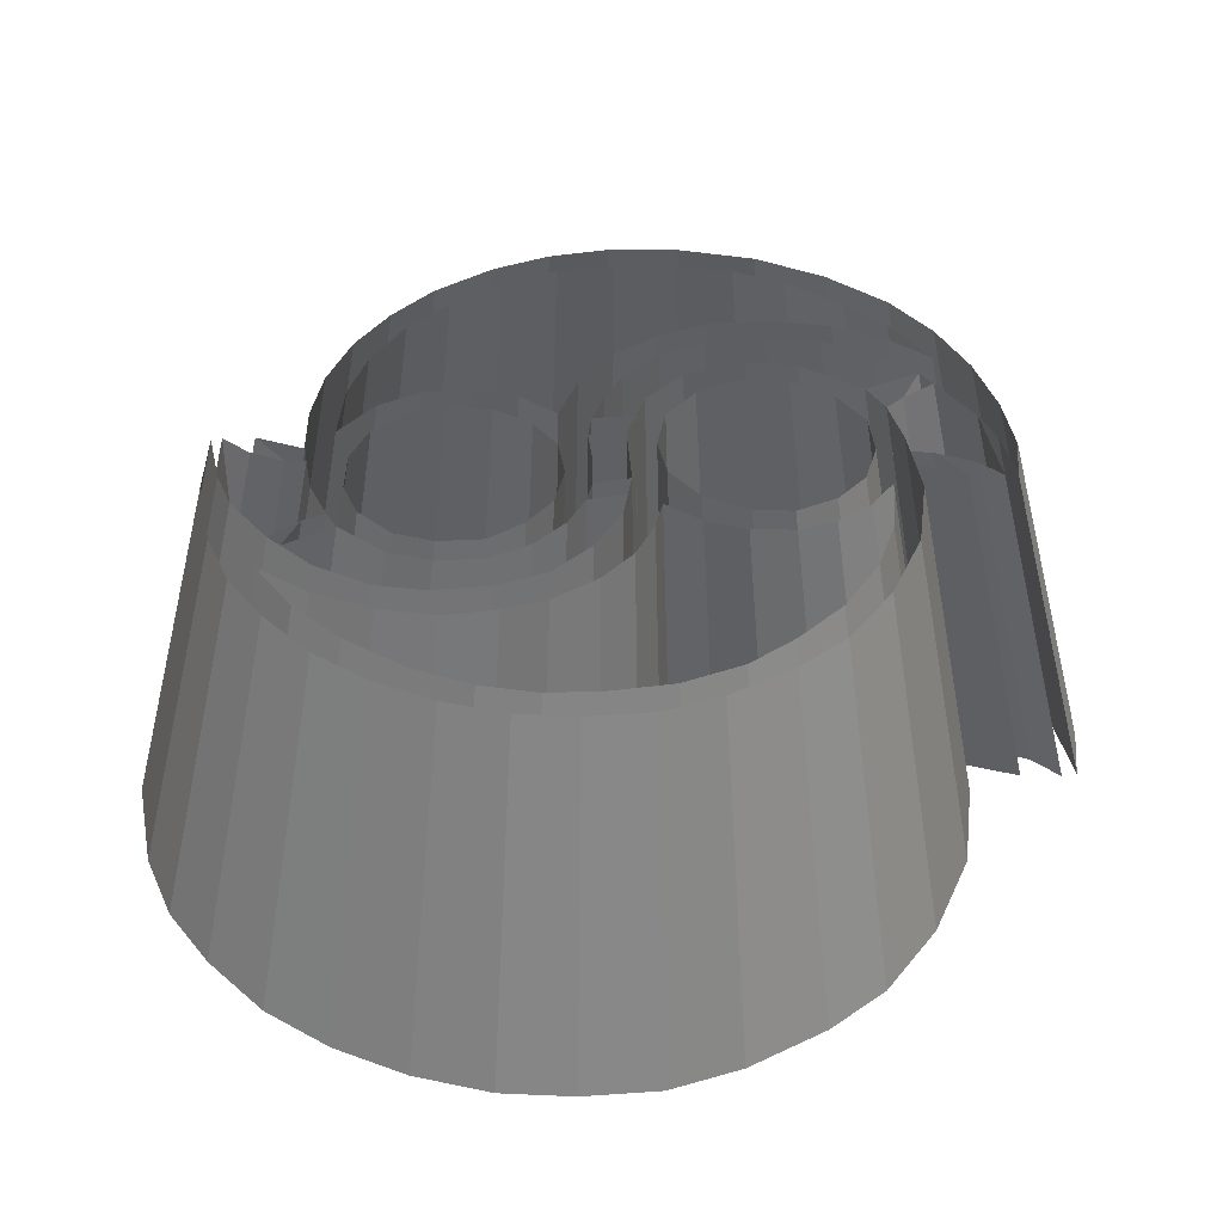
<metadata>
{"format":"obj","ext":"obj","renderer":"f3d","projection":"perspective","resolution":1024,"background":"white","views":[{"elev":40.7,"azim":-156.1,"up":"+Y"}]}
</metadata>
<code>
v -4.757 -5 -2.461
v -4.994 -5 -1.268
v -4.322 -5 -3.329
v -3.628 -5 -4.284
v -2.89 -5 -4.978
v -1.979 -5 -5.477
v -1.068 -5 -5.824
v -0.02641 -5 -5.998
v 1.037 -5 -5.998
v 2.056 -5 -5.824
v 3.076 -5 -5.412
v 3.922 -5 -4.913
v 4.66 -5 -4.219
v 5.419 -5 -3.134
v 5.853 -5 -2.093
v 5.289 -5 -2.852
v 4.79 -5 -3.351
v 3.879 -5 -3.828
v 2.946 -5 -4.132
v 1.97 -5 -4.175
v 1.167 -5 -3.958
v 0.3424 -5 -3.481
v -0.2868 -5 -2.852
v -0.6122 -5 -2.049
v -0.699 -5 -1.16
v -0.482 -5 -0.3352
v 0.05109 -5 0.6721
v 0.1472 -5 1.617
v -0.1566 -5 2.442
v -0.9376 -5 3.158
v -1.74 -5 3.418
v -2.934 -5 3.266
v -3.411 -5 2.941
v -3.932 -5 2.312
v -4.604 -5 1.27
v -4.973 -5 0.03361
v -0.06619 -5 -1.107
v -0.5748 -5 -0.7352
v 0.008238 -5 -0.698
v 0.5789 -5 0.3812
v 0.7029 -5 0.803
v 0.09507 -5 1.15
v 0.2439 -5 -0.177
v -0.02898 -5 -1.715
v 0.2191 -5 -2.373
v 0.7153 -5 -2.968
v 1.398 -5 -3.328
v 2.129 -5 -3.427
v 3.06 -5 -3.191
v 3.606 -5 -3.911
v 3.606 -5 -3.278
v 3.345 -5 -2.981
v 3.879 -5 -2.509
v 4.238 -5 -1.976
v 4.548 -5 -2.1
v 5.131 -5 -2.137
v 5.714 -5 -1.988
v 5.256 -5 -1.765
v 4.412 -5 -1.703
v 4.797 -5 -0.8717
v 5.02 -5 0.05867
v 5.057 -5 1.076
v 4.883 -5 2.056
v 4.548 -5 2.986
v 3.941 -5 3.966
v 3.246 -5 4.698
v 2.415 -5 5.294
v 1.336 -5 5.765
v 0.04545 -5 6.038
v -1.22 -5 6.013
v -2.46 -5 5.715
v -3.416 -5 5.231
v -4.284 -5 4.549
v -5.016 -5 3.731
v -5.574 -5 2.875
v -5.81 -5 2.155
v -5.251 -5 2.899
v -4.78 -5 3.321
v -3.887 -5 3.842
v -3.577 -5 4.016
v -2.721 -5 4.202
v -1.84 -5 4.202
v -0.9717 -5 3.941
v -0.1406 -5 3.383
v 0.4052 -5 2.788
v 0.7153 -5 1.994
v 0.7525 -5 1.423
v -5.636 -5 2.031
v -5.152 -5 2.167
v -4.47 -5 2.118
v -5.127 -5 1.82
v -4.321 -5 1.709
v -3.564 -5 3.284
v -4.16 -5 1.15
v -4.507 -5 0.1703
v -4.606 -5 -0.7477
v -4.458 -5 -1.827
v -4.098 -5 -2.757
v -3.651 -5 -3.564
v -2.932 -5 -4.32
v -2.088 -5 -4.866
v -1.282 -5 -5.263
v -0.3639 -5 -5.499
v 0.6781 -5 -5.548
v 1.795 -5 -5.375
v 2.787 -5 -5.052
v 3.68 -5 -4.519
v 2.688 -5 -4.68
v 1.67 -5 -4.618
v 0.7773 -5 -4.395
v 0.02064 -5 -3.911
v -0.5376 -5 -3.427
v -1.009 -5 -2.683
v -1.245 -5 -1.963
v -1.257 -5 -1.244
v -1.158 -5 -0.7228
v -1.865 -5 -0.8469
v -2.572 -5 -0.7725
v -3.229 -5 -0.4871
v -3.701 -5 -0.05298
v -4.036 -5 0.5425
v 1.236 -5 0.7037
v 1.286 -5 1.56
v 1.087 -5 2.502
v 0.6657 -5 3.247
v 0.03305 -5 3.917
v -0.8353 -5 4.413
v -1.84 -5 4.686
v -2.783 -5 4.698
v -3.639 -5 4.512
v -2.671 -5 5.083
v -1.803 -5 5.38
v -0.6864 -5 5.554
v 0.2439 -5 5.529
v 1.187 -5 5.294
v 2.129 -5 4.884
v 2.936 -5 4.338
v 3.618 -5 3.644
v 4.139 -5 2.738
v 4.486 -5 1.845
v 4.623 -5 0.7906
v 4.536 -5 -0.1274
v 4.189 -5 -1.132
v 3.928 -5 -0.2639
v 3.432 -5 0.344
v 2.75 -5 0.7409
v 1.993 -5 0.865
v 0.9014 -5 -2.559
v 0.5292 -5 -1.963
v 0.368 -5 -1.318
v 0.5044 -5 -0.6236
v 0.889 -5 -0.04057
v 1.484 -5 0.3068
v 2.216 -5 0.3936
v 2.936 -5 0.1827
v 3.395 -5 -0.2639
v 3.705 -5 -0.8841
v 3.705 -5 -1.628
v 3.42 -5 -2.311
v 2.948 -5 -2.757
v 2.241 -5 -2.993
v 1.571 -5 -2.906
v -2.436 -5 -0.3135
v -3.043 -5 -0.07779
v -3.515 -5 0.468
v -3.726 -5 1.125
v -3.626 -5 1.845
v -3.254 -5 2.49
v -2.572 -5 2.887
v -1.766 -5 2.974
v -1.021 -5 2.701
v -0.5252 -5 2.093
v -0.3143 -5 1.361
v -0.488 -5 0.6169
v -0.9097 -5 0.03386
v -1.617 -5 -0.3135
v -4.132 -5 2.014
v -4.757 -5 -2.461
v -4.994 -5 -1.268
v -4.322 -5 -3.329
v -3.628 -5 -4.284
v -2.89 -5 -4.978
v -1.979 -5 -5.477
v -1.068 -5 -5.824
v -0.02641 -5 -5.998
v 1.037 -5 -5.998
v 2.056 -5 -5.824
v 3.076 -5 -5.412
v 3.922 -5 -4.913
v 4.66 -5 -4.219
v 5.419 -5 -3.134
v 5.853 -5 -2.093
v 5.289 -5 -2.852
v 4.79 -5 -3.351
v 3.879 -5 -3.828
v 2.946 -5 -4.132
v 1.97 -5 -4.175
v 1.167 -5 -3.958
v 0.3424 -5 -3.481
v -0.2868 -5 -2.852
v -0.6122 -5 -2.049
v -0.699 -5 -1.16
v -0.482 -5 -0.3352
v 0.05109 -5 0.6721
v 0.1472 -5 1.617
v -0.1566 -5 2.442
v -0.9376 -5 3.158
v -1.74 -5 3.418
v -2.934 -5 3.266
v -3.411 -5 2.941
v -3.932 -5 2.312
v -4.604 -5 1.27
v -4.973 -5 0.03361
v -0.06619 -5 -1.107
v -0.5748 -5 -0.7352
v 0.7029 -5 0.803
v 0.09507 -5 1.15
v -0.02898 -5 -1.715
v 0.2191 -5 -2.373
v 0.7153 -5 -2.968
v 1.398 -5 -3.328
v 2.129 -5 -3.427
v 3.06 -5 -3.191
v 3.879 -5 -2.509
v 4.238 -5 -1.976
v 5.131 -5 -2.137
v 5.714 -5 -1.988
v 4.797 -5 -0.8717
v 5.02 -5 0.05867
v 5.057 -5 1.076
v 4.883 -5 2.056
v 4.548 -5 2.986
v 3.941 -5 3.966
v 3.246 -5 4.698
v 2.415 -5 5.294
v 1.336 -5 5.765
v 0.04545 -5 6.038
v -1.22 -5 6.013
v -2.46 -5 5.715
v -3.416 -5 5.231
v -4.284 -5 4.549
v -5.016 -5 3.731
v -5.574 -5 2.875
v -5.81 -5 2.155
v -5.251 -5 2.899
v -4.78 -5 3.321
v -3.887 -5 3.842
v -3.577 -5 4.016
v -2.721 -5 4.202
v -1.84 -5 4.202
v -0.9717 -5 3.941
v -0.1406 -5 3.383
v 0.4052 -5 2.788
v 0.7153 -5 1.994
v -5.636 -5 2.031
v -5.152 -5 2.167
v -4.16 -5 1.15
v -4.507 -5 0.1703
v -4.458 -5 -1.827
v -4.098 -5 -2.757
v -3.651 -5 -3.564
v -2.932 -5 -4.32
v -2.088 -5 -4.866
v -1.282 -5 -5.263
v -0.3639 -5 -5.499
v 1.67 -5 -4.618
v 0.7773 -5 -4.395
v 0.02064 -5 -3.911
v -0.5376 -5 -3.427
v -1.009 -5 -2.683
v -1.245 -5 -1.963
v -1.257 -5 -1.244
v -1.158 -5 -0.7228
v -1.865 -5 -0.8469
v -2.572 -5 -0.7725
v -3.229 -5 -0.4871
v -3.701 -5 -0.05298
v -4.036 -5 0.5425
v 1.236 -5 0.7037
v 1.286 -5 1.56
v 1.087 -5 2.502
v 0.6657 -5 3.247
v 0.03305 -5 3.917
v -0.8353 -5 4.413
v -1.84 -5 4.686
v -2.783 -5 4.698
v -3.639 -5 4.512
v -2.671 -5 5.083
v -1.803 -5 5.38
v -0.6864 -5 5.554
v 0.2439 -5 5.529
v 1.187 -5 5.294
v 2.129 -5 4.884
v 2.936 -5 4.338
v 3.618 -5 3.644
v 4.139 -5 2.738
v 4.486 -5 1.845
v 4.623 -5 0.7906
v 4.536 -5 -0.1274
v 4.189 -5 -1.132
v 3.928 -5 -0.2639
v 3.432 -5 0.344
v 2.75 -5 0.7409
v 1.993 -5 0.865
v 0.9014 -5 -2.559
v 0.5292 -5 -1.963
v 0.368 -5 -1.318
v 0.5044 -5 -0.6236
v 0.889 -5 -0.04057
v 1.484 -5 0.3068
v 2.216 -5 0.3936
v 2.936 -5 0.1827
v 3.395 -5 -0.2639
v 3.705 -5 -0.8841
v 3.42 -5 -2.311
v 3.705 -5 -1.628
v 2.948 -5 -2.757
v 2.241 -5 -2.993
v 1.571 -5 -2.906
v -2.436 -5 -0.3135
v -3.043 -5 -0.07779
v -3.515 -5 0.468
v -3.726 -5 1.125
v -3.626 -5 1.845
v -3.254 -5 2.49
v -2.572 -5 2.887
v -1.021 -5 2.701
v -0.5252 -5 2.093
v -0.3143 -5 1.361
v -0.488 -5 0.6169
v -0.9097 -5 0.03386
v -1.617 -5 -0.3135
v -1.766 -5 2.974
v -3.564 -5 3.284
v -4.47 -5 2.118
v -5.127 -5 1.82
v -4.132 -5 2.014
v -4.321 -5 1.709
v 0.5789 -5 0.3812
v 0.7525 -5 1.423
v 0.008238 -5 -0.698
v 0.2439 -5 -0.177
v -4.606 -5 -0.7477
v 0.6781 -5 -5.548
v 1.795 -5 -5.375
v 2.787 -5 -5.052
v 3.68 -5 -4.519
v 2.688 -5 -4.68
v 3.606 -5 -3.911
v 3.606 -5 -3.278
v 3.345 -5 -2.981
v 4.548 -5 -2.1
v 4.412 -5 -1.703
v 5.256 -5 -1.765
v -3.779 0 -1.966
v -3.968 0 -1.018
v -3.434 0 -2.656
v -2.882 0 -3.415
v -2.296 0 -3.967
v -1.571 0 -4.364
v -0.8468 0 -4.64
v -0.01893 0 -4.778
v 0.8262 0 -4.778
v 1.637 0 -4.64
v 2.447 0 -4.312
v 3.12 0 -3.916
v 3.707 0 -3.364
v 4.31 0 -2.501
v 4.655 0 -1.673
v 4.207 0 -2.277
v 3.81 0 -2.674
v 3.086 0 -3.053
v 2.344 0 -3.295
v 1.568 0 -3.329
v 0.9297 0 -3.157
v 0.2743 0 -2.777
v -0.2259 0 -2.277
v -0.4846 0 -1.639
v -0.5536 0 -0.9317
v -0.3811 0 -0.2763
v 0.04268 0 0.5245
v 0.1191 0 1.276
v -0.1224 0 1.931
v -0.7433 0 2.5
v -1.381 0 2.707
v -2.33 0 2.587
v -2.71 0 2.328
v -3.123 0 1.828
v -3.658 0 1
v -3.951 0 0.01686
v -0.05056 0 -0.8902
v -0.4549 0 -0.5943
v 0.5608 0 0.6285
v 0.07764 0 0.9046
v -0.02097 0 -1.373
v 0.1763 0 -1.896
v 0.5707 0 -2.369
v 1.113 0 -2.655
v 1.695 0 -2.734
v 2.434 0 -2.547
v 3.085 0 -2.004
v 3.371 0 -1.58
v 4.081 0 -1.709
v 4.545 0 -1.59
v 3.815 0 -0.7028
v 3.993 0 0.03678
v 4.022 0 0.8454
v 3.884 0 1.624
v 3.618 0 2.364
v 3.135 0 3.143
v 2.582 0 3.725
v 1.922 0 4.198
v 1.064 0 4.573
v 0.0382 0 4.79
v -0.9677 0 4.77
v -1.954 0 4.534
v -2.713 0 4.149
v -3.403 0 3.607
v -3.985 0 2.956
v -4.429 0 2.275
v -4.616 0 1.703
v -4.173 0 2.295
v -3.798 0 2.63
v -3.088 0 3.044
v -2.841 0 3.183
v -2.161 0 3.33
v -1.461 0 3.33
v -0.7704 0 3.123
v -0.1097 0 2.68
v 0.3242 0 2.206
v 0.5707 0 1.575
v -4.478 0 1.605
v -4.094 0 1.713
v -3.305 0 0.9046
v -3.581 0 0.1255
v -3.541 0 -1.462
v -3.255 0 -2.202
v -2.9 0 -2.843
v -2.329 0 -3.444
v -1.658 0 -3.878
v -1.017 0 -4.194
v -0.2872 0 -4.381
v 1.33 0 -3.681
v 0.62 0 -3.503
v 0.01847 0 -3.119
v -0.4253 0 -2.734
v -0.8 0 -2.143
v -0.9874 0 -1.571
v -0.9972 0 -0.9987
v -0.9183 0 -0.5845
v -1.48 0 -0.6831
v -2.043 0 -0.6239
v -2.565 0 -0.3971
v -2.94 0 -0.05197
v -3.206 0 0.4214
v 0.9849 0 0.5496
v 1.024 0 1.23
v 0.8665 0 1.979
v 0.5313 0 2.571
v 0.02833 0 3.104
v -0.662 0 3.498
v -1.461 0 3.715
v -2.21 0 3.725
v -2.891 0 3.577
v -2.121 0 4.031
v -1.431 0 4.267
v -0.5436 0 4.405
v 0.196 0 4.386
v 0.9454 0 4.198
v 1.695 0 3.873
v 2.336 0 3.439
v 2.878 0 2.887
v 3.292 0 2.167
v 3.569 0 1.457
v 3.677 0 0.6186
v 3.608 0 -0.1111
v 3.332 0 -0.9099
v 3.125 0 -0.2196
v 2.73 0 0.2636
v 2.188 0 0.5791
v 1.586 0 0.6778
v 0.7186 0 -2.044
v 0.4228 0 -1.571
v 0.2946 0 -1.058
v 0.4031 0 -0.5056
v 0.7088 0 -0.04211
v 1.182 0 0.234
v 1.764 0 0.303
v 2.336 0 0.1354
v 2.701 0 -0.2196
v 2.947 0 -0.7127
v 2.72 0 -1.847
v 2.947 0 -1.304
v 2.346 0 -2.202
v 1.784 0 -2.389
v 1.251 0 -2.32
v -1.934 0 -0.2591
v -2.417 0 -0.07169
v -2.792 0 0.3622
v -2.96 0 0.8848
v -2.881 0 1.457
v -2.585 0 1.97
v -2.043 0 2.285
v -0.8099 0 2.137
v -0.4154 0 1.654
v -0.2478 0 1.072
v -0.3858 0 0.4805
v -0.7211 0 0.01706
v -1.283 0 -0.2591
v -1.402 0 2.354
v -2.831 0 2.601
v -3.551 0 1.674
v -4.074 0 1.437
v -3.282 0 1.591
v -3.433 0 1.348
v 0.4622 0 0.2932
v 0.6003 0 1.122
v 0.008612 0 -0.5648
v 0.196 0 -0.1506
v -3.66 0 -0.6042
v 0.5411 0 -4.421
v 1.429 0 -4.282
v 2.218 0 -4.026
v 2.928 0 -3.602
v 2.139 0 -3.73
v 2.868 0 -3.119
v 2.868 0 -2.616
v 2.661 0 -2.379
v 3.618 0 -1.679
v 3.509 0 -1.364
v 4.18 0 -1.413
f 319 305 496
f 305 482 496
f 222 221 399
f 221 398 399
f 228 353 405
f 353 530 405
f 353 354 531
f 353 531 530
f 354 352 531
f 352 529 531
f 353 225 530
f 225 402 530
f 352 225 529
f 225 402 529
f 226 352 403
f 352 529 403
f 227 194 404
f 194 371 404
f 224 351 401
f 351 528 401
f 351 350 527
f 351 527 528
f 351 223 528
f 223 400 528
f 349 223 526
f 223 400 526
f 350 195 372
f 350 372 527
f 350 349 526
f 350 526 527
f 266 348 525
f 266 525 443
f 348 347 524
f 348 524 525
f 347 346 524
f 346 523 524
f 346 345 523
f 345 522 523
f 345 344 522
f 344 521 522
f 344 265 521
f 265 442 521
f 259 343 436
f 343 520 436
f 343 258 520
f 258 435 520
f 278 257 434
f 278 434 455
f 341 214 391
f 341 391 518
f 218 214 395
f 214 391 395
f 341 203 518
f 203 380 518
f 342 339 516
f 342 516 519
f 342 341 518
f 342 518 519
f 340 254 431
f 340 431 517
f 340 216 517
f 216 393 517
f 330 329 506
f 330 506 507
f 339 204 381
f 339 381 516
f 216 339 393
f 339 516 393
f 304 279 481
f 279 456 481
f 311 310 488
f 310 487 488
f 316 314 493
f 314 491 493
f 299 298 475
f 299 475 476
f 291 290 467
f 291 467 468
f 255 246 432
f 246 423 432
f 335 256 433
f 335 433 512
f 338 336 513
f 338 513 515
f 337 335 512
f 337 512 514
f 336 335 513
f 335 512 513
f 334 210 511
f 210 387 511
f 334 247 424
f 334 424 511
f 334 248 425
f 334 425 511
f 248 209 425
f 209 386 425
f 250 249 426
f 250 426 427
f 327 333 510
f 327 510 504
f 333 326 503
f 333 503 510
f 332 320 497
f 332 497 509
f 332 331 509
f 331 508 509
f 331 330 508
f 330 507 508
f 329 328 505
f 329 505 506
f 328 327 504
f 328 504 505
f 326 325 502
f 326 502 503
f 325 324 502
f 324 501 502
f 324 323 501
f 323 500 501
f 323 322 500
f 322 499 500
f 322 321 499
f 321 498 499
f 321 320 498
f 320 497 498
f 319 318 495
f 319 495 496
f 318 317 494
f 318 494 495
f 317 315 492
f 317 492 494
f 315 316 492
f 316 493 492
f 314 313 491
f 313 490 491
f 313 312 490
f 312 489 490
f 312 311 489
f 311 488 489
f 310 309 487
f 309 486 487
f 309 308 486
f 308 485 486
f 308 307 484
f 308 484 485
f 307 306 483
f 307 483 484
f 306 305 482
f 306 482 483
f 304 303 480
f 304 480 481
f 303 302 479
f 303 479 480
f 302 301 478
f 302 478 479
f 301 300 477
f 301 477 478
f 300 299 476
f 300 476 477
f 298 297 474
f 298 474 475
f 297 296 473
f 297 473 474
f 296 295 472
f 296 472 473
f 295 294 471
f 295 471 472
f 294 293 470
f 294 470 471
f 293 292 469
f 293 469 470
f 292 291 468
f 292 468 469
f 290 289 466
f 290 466 467
f 289 288 465
f 289 465 466
f 288 287 464
f 288 464 465
f 287 286 464
f 286 463 464
f 286 285 463
f 285 462 463
f 285 284 462
f 284 461 462
f 284 283 461
f 283 460 461
f 283 282 460
f 282 459 460
f 282 281 459
f 281 458 459
f 281 280 458
f 280 457 458
f 279 280 457
f 279 457 456
f 278 277 455
f 277 454 455
f 277 276 454
f 276 453 454
f 276 275 453
f 275 452 453
f 275 274 452
f 274 451 452
f 274 273 451
f 273 450 451
f 273 272 449
f 273 449 450
f 272 271 448
f 272 448 449
f 271 270 447
f 271 447 448
f 270 269 446
f 270 446 447
f 269 268 445
f 269 445 446
f 268 267 444
f 268 444 445
f 267 266 443
f 267 443 444
f 265 264 442
f 264 441 442
f 264 263 441
f 263 440 441
f 263 262 440
f 262 439 440
f 262 261 439
f 261 438 439
f 261 260 438
f 260 437 438
f 260 259 437
f 259 436 437
f 257 258 435
f 257 435 434
f 256 255 432
f 256 432 433
f 254 253 430
f 254 430 431
f 253 252 429
f 253 429 430
f 252 251 428
f 252 428 429
f 250 251 427
f 251 428 427
f 249 248 425
f 249 425 426
f 248 247 424
f 248 424 425
f 247 246 423
f 247 423 424
f 246 245 422
f 246 422 423
f 245 244 421
f 245 421 422
f 244 243 420
f 244 420 421
f 243 242 420
f 242 419 420
f 242 241 418
f 242 418 419
f 241 240 417
f 241 417 418
f 240 239 417
f 239 416 417
f 239 238 416
f 238 415 416
f 238 237 415
f 237 414 415
f 237 236 414
f 236 413 414
f 236 235 413
f 235 412 413
f 235 234 412
f 234 411 412
f 234 233 411
f 233 410 411
f 233 232 410
f 232 409 410
f 232 231 409
f 231 408 409
f 231 230 408
f 230 407 408
f 230 229 407
f 229 406 407
f 228 229 406
f 228 406 405
f 227 226 404
f 226 403 404
f 224 225 402
f 224 402 401
f 222 223 400
f 222 400 399
f 221 220 398
f 220 397 398
f 220 219 397
f 219 396 397
f 218 219 396
f 218 396 395
f 216 217 394
f 216 394 393
f 215 214 391
f 215 391 392
f 186 185 363
f 185 362 363
f 180 178 357
f 178 355 357
f 213 179 356
f 213 356 390
f 213 212 390
f 212 389 390
f 212 211 389
f 211 388 389
f 211 210 388
f 210 387 388
f 210 209 387
f 209 386 387
f 209 208 386
f 208 385 386
f 208 207 385
f 207 384 385
f 207 206 384
f 206 383 384
f 206 205 383
f 205 382 383
f 205 204 382
f 204 381 382
f 204 203 381
f 203 380 381
f 203 202 379
f 203 379 380
f 202 201 378
f 202 378 379
f 201 200 377
f 201 377 378
f 200 199 376
f 200 376 377
f 199 198 375
f 199 375 376
f 198 197 374
f 198 374 375
f 197 196 373
f 197 373 374
f 196 195 372
f 196 372 373
f 195 194 371
f 195 371 372
f 194 193 370
f 194 370 371
f 193 192 369
f 193 369 370
f 192 191 368
f 192 368 369
f 191 190 367
f 191 367 368
f 190 189 367
f 189 366 367
f 189 188 366
f 188 365 366
f 188 187 365
f 187 364 365
f 187 186 364
f 186 363 364
f 185 184 362
f 184 361 362
f 184 183 361
f 183 360 361
f 183 182 360
f 182 359 360
f 182 181 359
f 181 358 359
f 181 180 358
f 180 357 358
f 179 178 355
f 179 355 356
f 162 148 305
f 162 305 319
f 48 47 221
f 48 221 222
f 60 59 353
f 60 353 228
f 59 58 354
f 59 354 353
f 58 55 352
f 58 352 354
f 59 54 225
f 59 225 353
f 55 54 225
f 55 225 352
f 56 55 352
f 56 352 226
f 57 17 194
f 57 194 227
f 53 52 351
f 53 351 224
f 52 51 350
f 52 350 351
f 52 49 223
f 52 223 351
f 50 49 223
f 50 223 349
f 51 18 195
f 51 195 350
f 51 50 349
f 51 349 350
f 109 108 348
f 109 348 266
f 108 107 347
f 108 347 348
f 107 106 346
f 107 346 347
f 106 105 345
f 106 345 346
f 105 104 344
f 105 344 345
f 104 103 265
f 104 265 344
f 97 96 343
f 97 343 259
f 96 95 258
f 96 258 343
f 121 94 257
f 121 257 278
f 39 37 214
f 39 214 341
f 44 37 214
f 44 214 218
f 39 26 203
f 39 203 341
f 43 40 339
f 43 339 342
f 43 39 341
f 43 341 342
f 87 86 254
f 87 254 340
f 87 41 216
f 87 216 340
f 174 173 329
f 174 329 330
f 40 27 204
f 40 204 339
f 41 40 339
f 41 339 216
f 147 122 279
f 147 279 304
f 154 153 310
f 154 310 311
f 158 157 314
f 158 314 316
f 142 141 298
f 142 298 299
f 134 133 290
f 134 290 291
f 88 78 246
f 88 246 255
f 90 89 256
f 90 256 335
f 92 91 336
f 92 336 338
f 177 90 335
f 177 335 337
f 91 90 335
f 91 335 336
f 93 33 210
f 93 210 334
f 93 79 247
f 93 247 334
f 93 80 248
f 93 248 334
f 80 32 209
f 80 209 248
f 82 81 249
f 82 249 250
f 171 170 333
f 171 333 327
f 170 169 326
f 170 326 333
f 176 163 320
f 176 320 332
f 176 175 331
f 176 331 332
f 175 174 330
f 175 330 331
f 173 172 328
f 173 328 329
f 172 171 327
f 172 327 328
f 169 168 325
f 169 325 326
f 168 167 324
f 168 324 325
f 167 166 323
f 167 323 324
f 166 165 322
f 166 322 323
f 165 164 321
f 165 321 322
f 164 163 320
f 164 320 321
f 162 161 318
f 162 318 319
f 161 160 317
f 161 317 318
f 160 159 315
f 160 315 317
f 159 158 316
f 159 316 315
f 157 156 313
f 157 313 314
f 156 155 312
f 156 312 313
f 155 154 311
f 155 311 312
f 153 152 309
f 153 309 310
f 152 151 308
f 152 308 309
f 151 150 307
f 151 307 308
f 150 149 306
f 150 306 307
f 149 148 305
f 149 305 306
f 147 146 303
f 147 303 304
f 146 145 302
f 146 302 303
f 145 144 301
f 145 301 302
f 144 143 300
f 144 300 301
f 143 142 299
f 143 299 300
f 141 140 297
f 141 297 298
f 140 139 296
f 140 296 297
f 139 138 295
f 139 295 296
f 138 137 294
f 138 294 295
f 137 136 293
f 137 293 294
f 136 135 292
f 136 292 293
f 135 134 291
f 135 291 292
f 133 132 289
f 133 289 290
f 132 131 288
f 132 288 289
f 131 130 287
f 131 287 288
f 130 129 286
f 130 286 287
f 129 128 285
f 129 285 286
f 128 127 284
f 128 284 285
f 127 126 283
f 127 283 284
f 126 125 282
f 126 282 283
f 125 124 281
f 125 281 282
f 124 123 280
f 124 280 281
f 122 123 280
f 122 280 279
f 121 120 277
f 121 277 278
f 120 119 276
f 120 276 277
f 119 118 275
f 119 275 276
f 118 117 274
f 118 274 275
f 117 116 273
f 117 273 274
f 116 115 272
f 116 272 273
f 115 114 271
f 115 271 272
f 114 113 270
f 114 270 271
f 113 112 269
f 113 269 270
f 112 111 268
f 112 268 269
f 111 110 267
f 111 267 268
f 110 109 266
f 110 266 267
f 103 102 264
f 103 264 265
f 102 101 263
f 102 263 264
f 101 100 262
f 101 262 263
f 100 99 261
f 100 261 262
f 99 98 260
f 99 260 261
f 98 97 259
f 98 259 260
f 94 95 258
f 94 258 257
f 89 88 255
f 89 255 256
f 86 85 253
f 86 253 254
f 85 84 252
f 85 252 253
f 84 83 251
f 84 251 252
f 82 83 251
f 82 251 250
f 81 80 248
f 81 248 249
f 80 79 247
f 80 247 248
f 79 78 246
f 79 246 247
f 78 77 245
f 78 245 246
f 77 76 244
f 77 244 245
f 76 75 243
f 76 243 244
f 75 74 242
f 75 242 243
f 74 73 241
f 74 241 242
f 73 72 240
f 73 240 241
f 72 71 239
f 72 239 240
f 71 70 238
f 71 238 239
f 70 69 237
f 70 237 238
f 69 68 236
f 69 236 237
f 68 67 235
f 68 235 236
f 67 66 234
f 67 234 235
f 66 65 233
f 66 233 234
f 65 64 232
f 65 232 233
f 64 63 231
f 64 231 232
f 63 62 230
f 63 230 231
f 62 61 229
f 62 229 230
f 60 61 229
f 60 229 228
f 57 56 226
f 57 226 227
f 53 54 225
f 53 225 224
f 48 49 223
f 48 223 222
f 47 46 220
f 47 220 221
f 46 45 219
f 46 219 220
f 44 45 219
f 44 219 218
f 41 42 217
f 41 217 216
f 38 37 214
f 38 214 215
f 9 8 185
f 9 185 186
f 3 1 178
f 3 178 180
f 36 2 179
f 36 179 213
f 36 35 212
f 36 212 213
f 35 34 211
f 35 211 212
f 34 33 210
f 34 210 211
f 33 32 209
f 33 209 210
f 32 31 208
f 32 208 209
f 31 30 207
f 31 207 208
f 30 29 206
f 30 206 207
f 29 28 205
f 29 205 206
f 28 27 204
f 28 204 205
f 27 26 203
f 27 203 204
f 26 25 202
f 26 202 203
f 25 24 201
f 25 201 202
f 24 23 200
f 24 200 201
f 23 22 199
f 23 199 200
f 22 21 198
f 22 198 199
f 21 20 197
f 21 197 198
f 20 19 196
f 20 196 197
f 19 18 195
f 19 195 196
f 18 17 194
f 18 194 195
f 17 16 193
f 17 193 194
f 16 15 192
f 16 192 193
f 15 14 191
f 15 191 192
f 14 13 190
f 14 190 191
f 13 12 189
f 13 189 190
f 12 11 188
f 12 188 189
f 11 10 187
f 11 187 188
f 10 9 186
f 10 186 187
f 8 7 184
f 8 184 185
f 7 6 183
f 7 183 184
f 6 5 182
f 6 182 183
f 5 4 181
f 5 181 182
f 4 3 180
f 4 180 181
f 2 1 178
f 2 178 179

</code>
